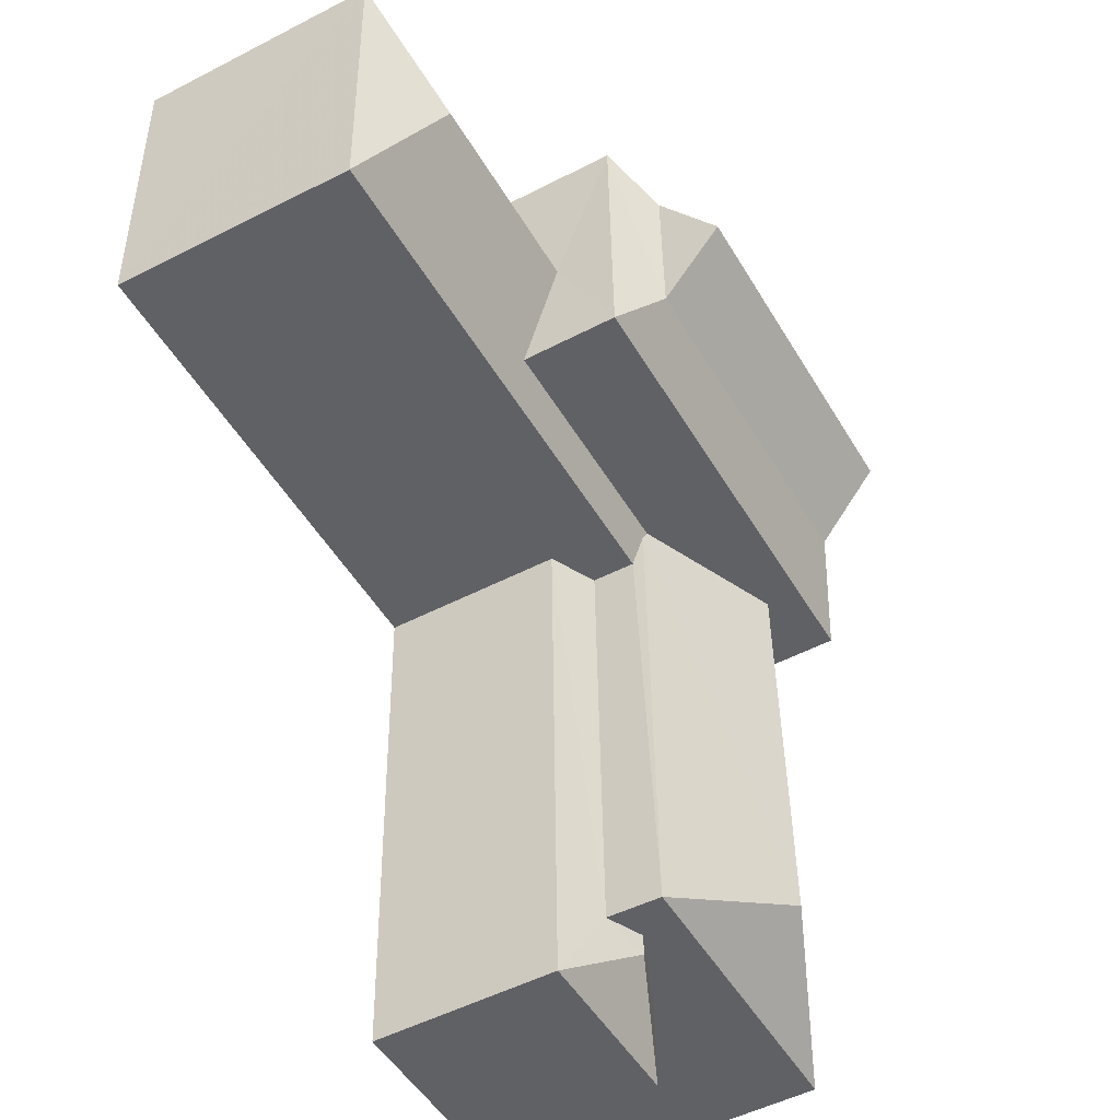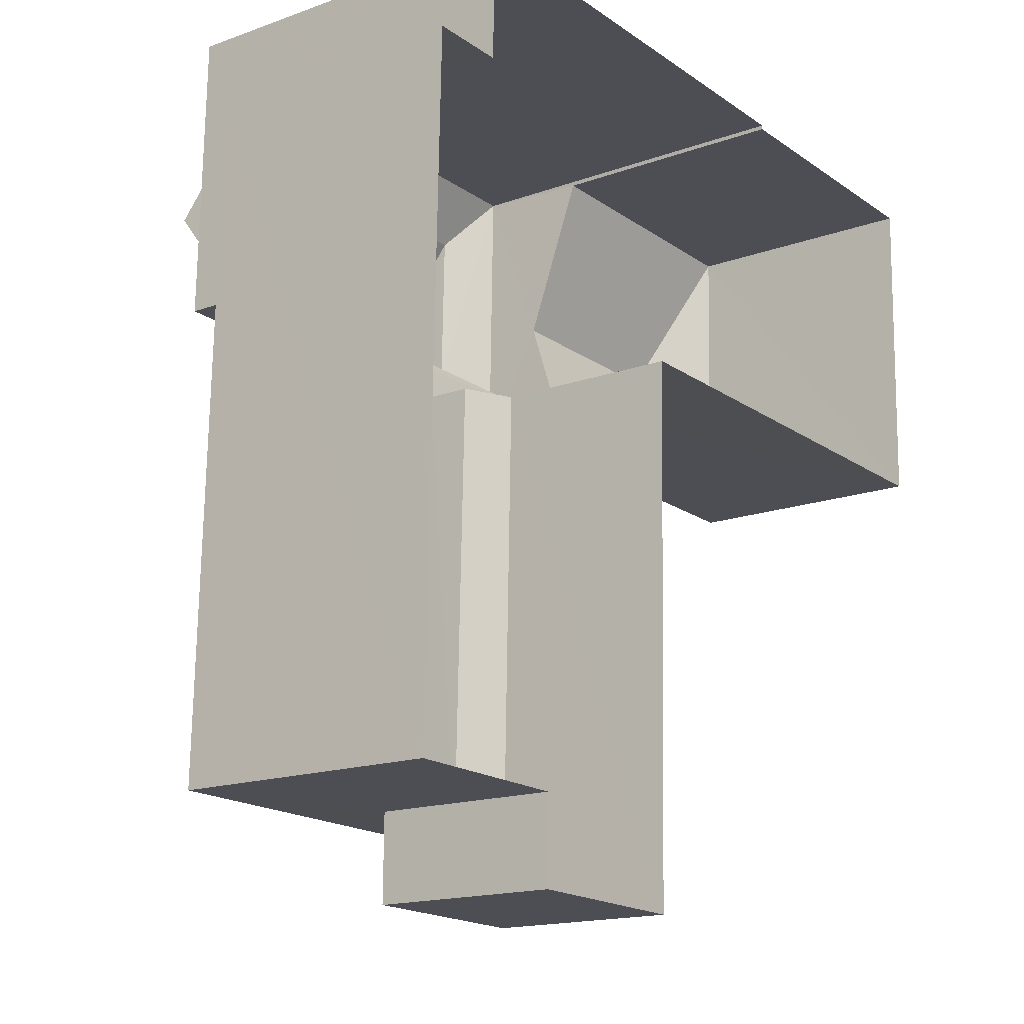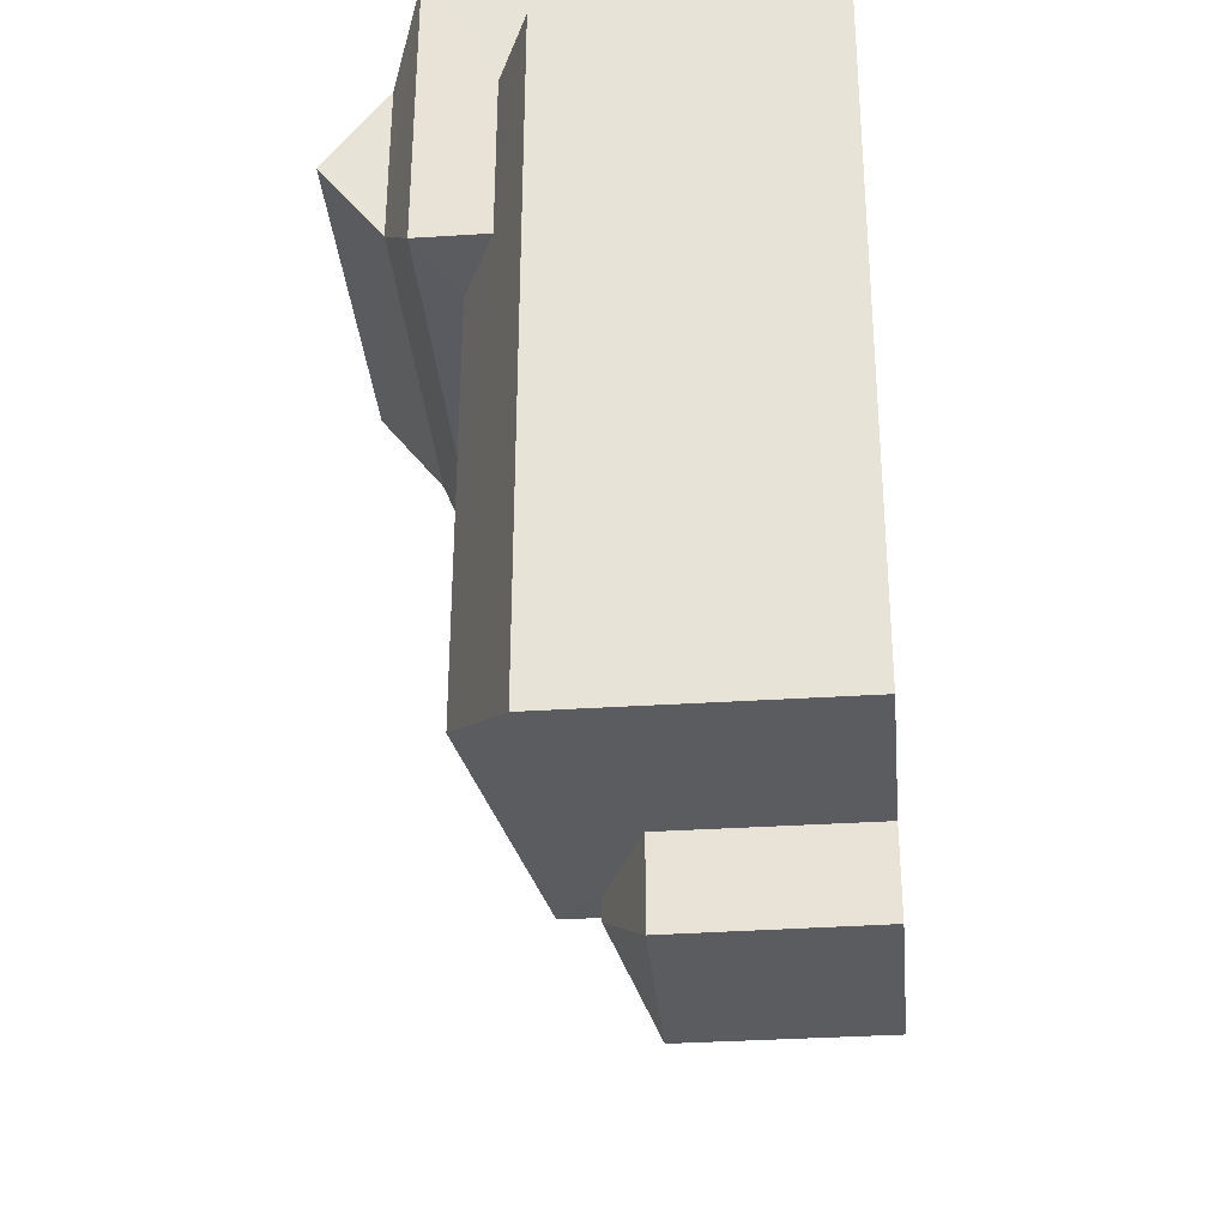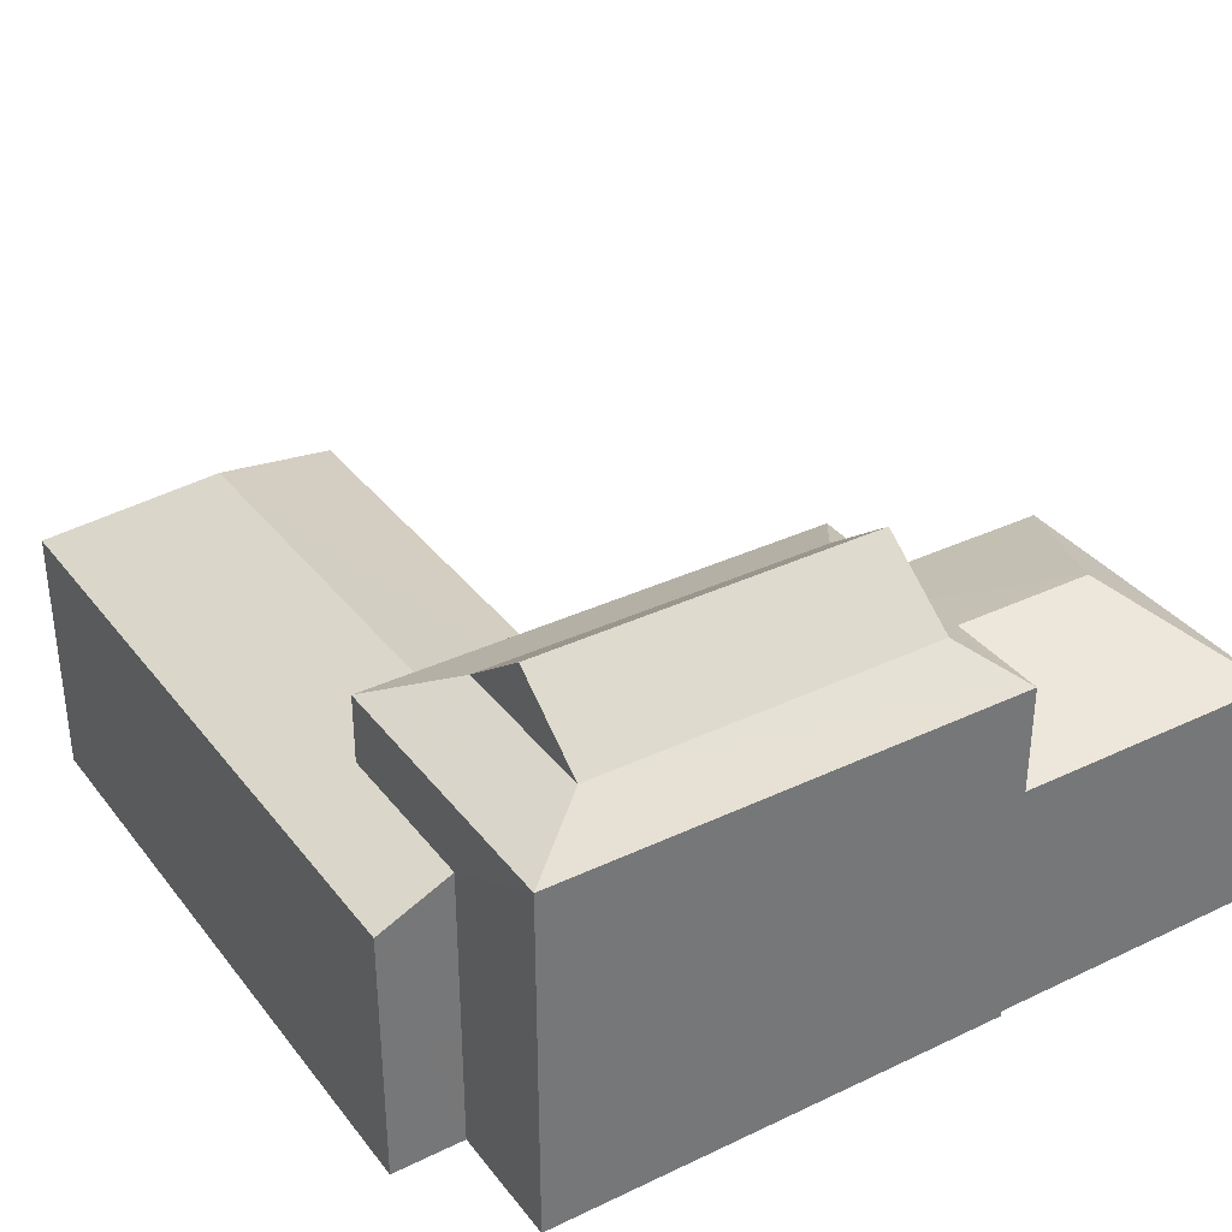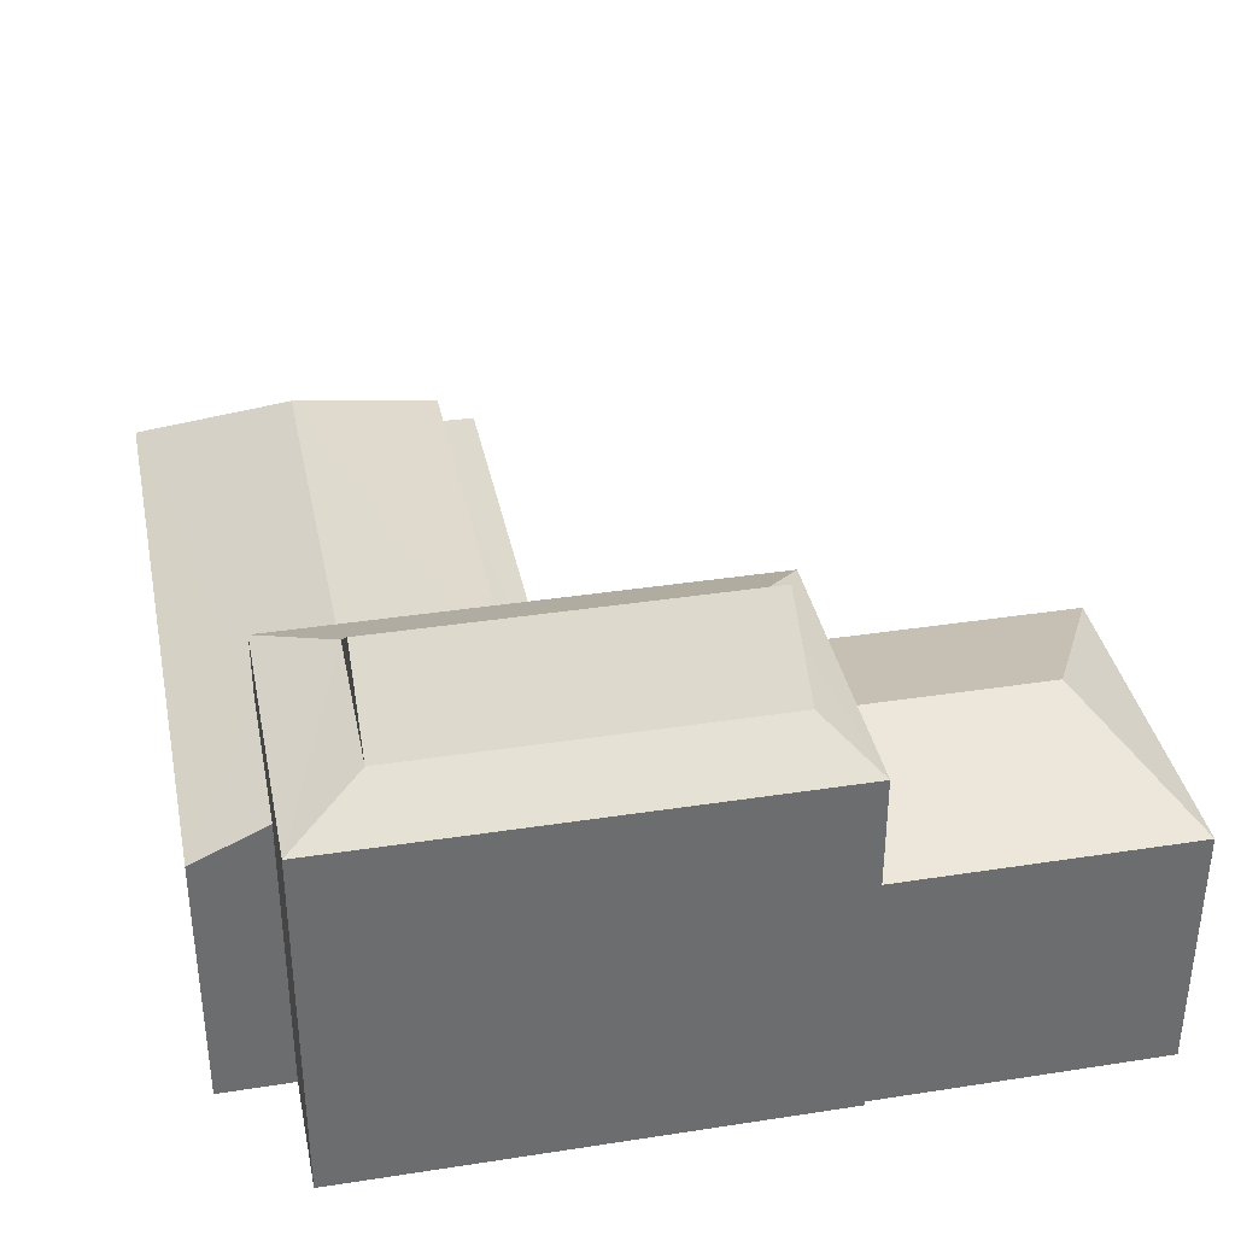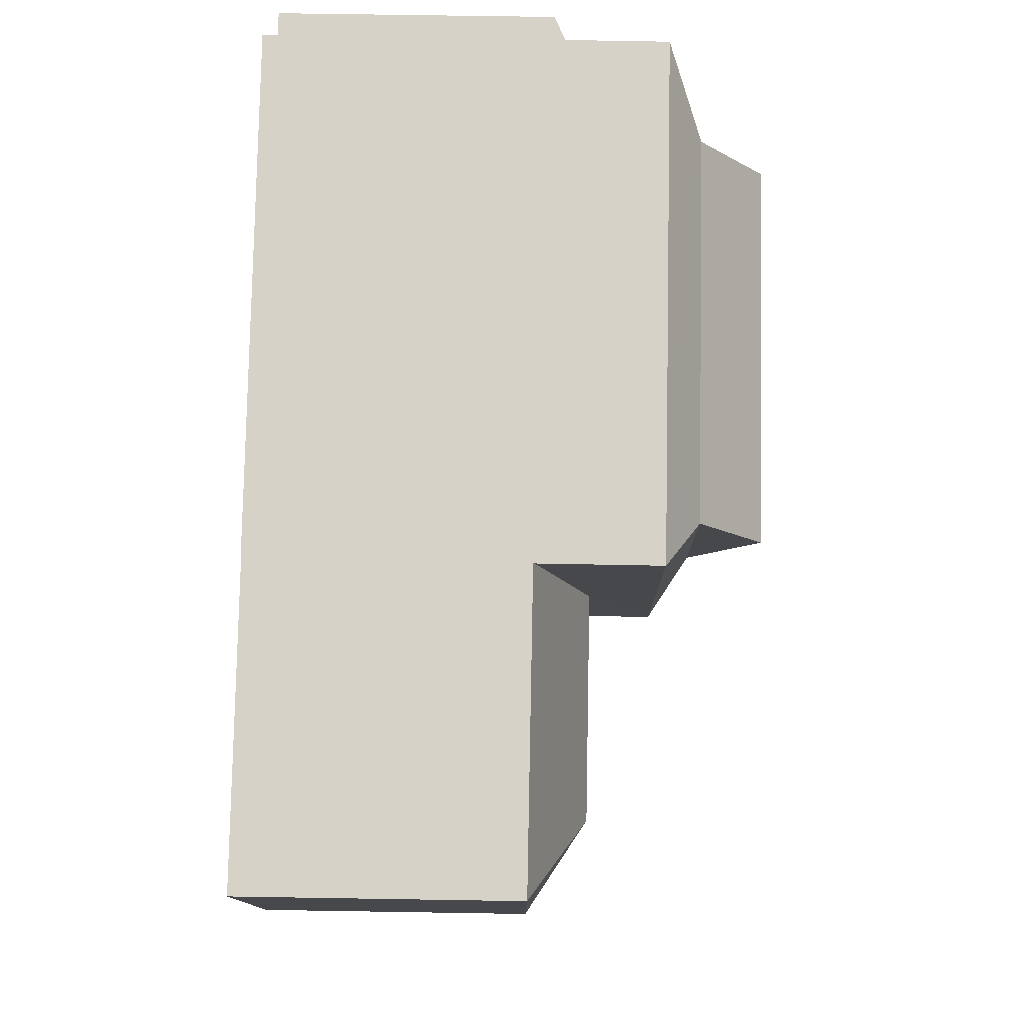
<metadata>
{"format":"obj","ext":"obj","renderer":"f3d","projection":"perspective","resolution":1024,"background":"white","views":[{"elev":-51.0,"azim":-60.7,"up":"+Y"},{"elev":-16.0,"azim":126.9,"up":"+Y"},{"elev":-32.1,"azim":95.2,"up":"+Y"},{"elev":35.1,"azim":149.2,"up":"+Z"},{"elev":36.5,"azim":170.1,"up":"+Z"},{"elev":77.1,"azim":-88.9,"up":"+Y"}]}
</metadata>
<code>
v -3.131e+05 3.957e+04 7.771
v -3.131e+05 3.957e+04 7.771
v -3.131e+05 3.955e+04 7.768
v -3.131e+05 3.957e+04 7.771
v -3.131e+05 3.957e+04 7.771
v -3.131e+05 3.957e+04 7.771
v -3.131e+05 3.955e+04 7.768
v -3.131e+05 3.955e+04 7.767
v -3.131e+05 3.955e+04 7.767
v -3.131e+05 3.956e+04 7.77
v -3.131e+05 3.957e+04 7.771
v -3.131e+05 3.956e+04 7.769
v -3.131e+05 3.956e+04 12.93
v -3.131e+05 3.956e+04 13.22
v -3.131e+05 3.957e+04 14.02
v -3.131e+05 3.957e+04 14.02
v -3.131e+05 3.956e+04 12.93
v -3.131e+05 3.956e+04 13.17
v -3.131e+05 3.956e+04 13.22
v -3.131e+05 3.957e+04 14.55
v -3.131e+05 3.955e+04 13.17
v -3.131e+05 3.956e+04 14.55
v -3.131e+05 3.957e+04 17.23
v -3.131e+05 3.957e+04 15.95
v -3.131e+05 3.957e+04 17.23
v -3.131e+05 3.957e+04 15.94
v -3.131e+05 3.957e+04 13.84
v -3.131e+05 3.955e+04 13.17
v -3.131e+05 3.957e+04 13.17
v -3.131e+05 3.957e+04 13.85
v -3.131e+05 3.955e+04 12.38
v -3.131e+05 3.955e+04 12.02
v -3.131e+05 3.955e+04 11.54
v -3.131e+05 3.956e+04 11.55
v -3.131e+05 3.955e+04 12.38
v -3.131e+05 3.956e+04 12.02
v -3.131e+05 3.957e+04 15.95
v -3.131e+05 3.957e+04 15.95
v -3.131e+05 3.957e+04 12.93
v -3.131e+05 3.957e+04 15.27
v -3.131e+05 3.957e+04 15.27
v -3.131e+05 3.956e+04 15.27
v -3.131e+05 3.957e+04 15.27
v -3.131e+05 3.957e+04 12.93
v -3.131e+05 3.955e+04 11.54
v -3.131e+05 3.955e+04 11.54
f 1 2 3
f 4 1 5
f 6 4 5
f 7 8 9
f 10 3 7
f 11 5 12
f 10 7 9
f 5 10 12
f 10 1 3
f 5 1 10
f 13 14 15
f 15 14 16
f 17 14 13
f 14 18 19
f 17 18 14
f 19 18 20
f 18 21 22
f 20 18 22
f 23 24 25
f 23 26 24
f 20 22 27
f 22 28 27
f 27 29 30
f 27 28 29
f 31 32 33
f 33 32 34
f 31 35 32
f 34 32 36
f 25 37 23
f 25 38 37
f 22 21 28
f 15 39 13
f 38 40 37
f 38 41 40
f 42 43 24
f 26 42 24
f 24 41 38
f 24 43 41
f 44 39 15
f 16 44 15
f 31 33 45
f 40 42 26
f 37 40 26
f 46 31 45
f 46 35 31
f 25 24 38
f 29 3 2
f 29 28 3
f 46 45 8
f 7 46 8
f 12 34 13
f 13 34 17
f 12 10 34
f 17 34 36
f 44 11 39
f 44 5 11
f 39 11 12
f 13 39 12
f 1 4 30
f 4 41 30
f 30 43 27
f 30 41 43
f 41 4 6
f 40 41 6
f 19 42 14
f 42 20 43
f 43 20 27
f 19 20 42
f 1 29 2
f 1 30 29
f 18 17 21
f 17 32 21
f 17 36 32
f 34 9 33
f 34 10 9
f 44 6 5
f 6 44 40
f 14 42 16
f 42 40 16
f 16 40 44
f 23 37 26
f 7 3 46
f 3 28 46
f 35 21 32
f 28 21 35
f 46 28 35
f 45 9 8
f 45 33 9

</code>
